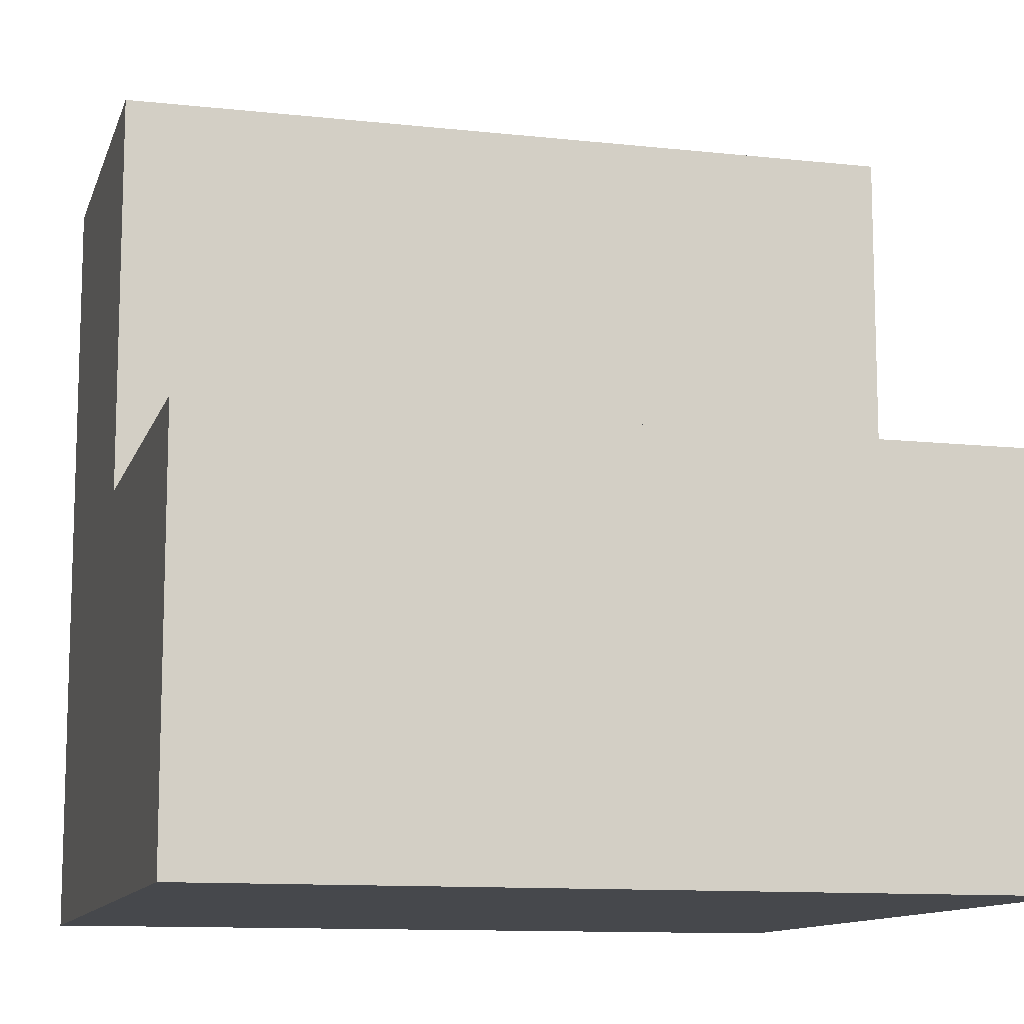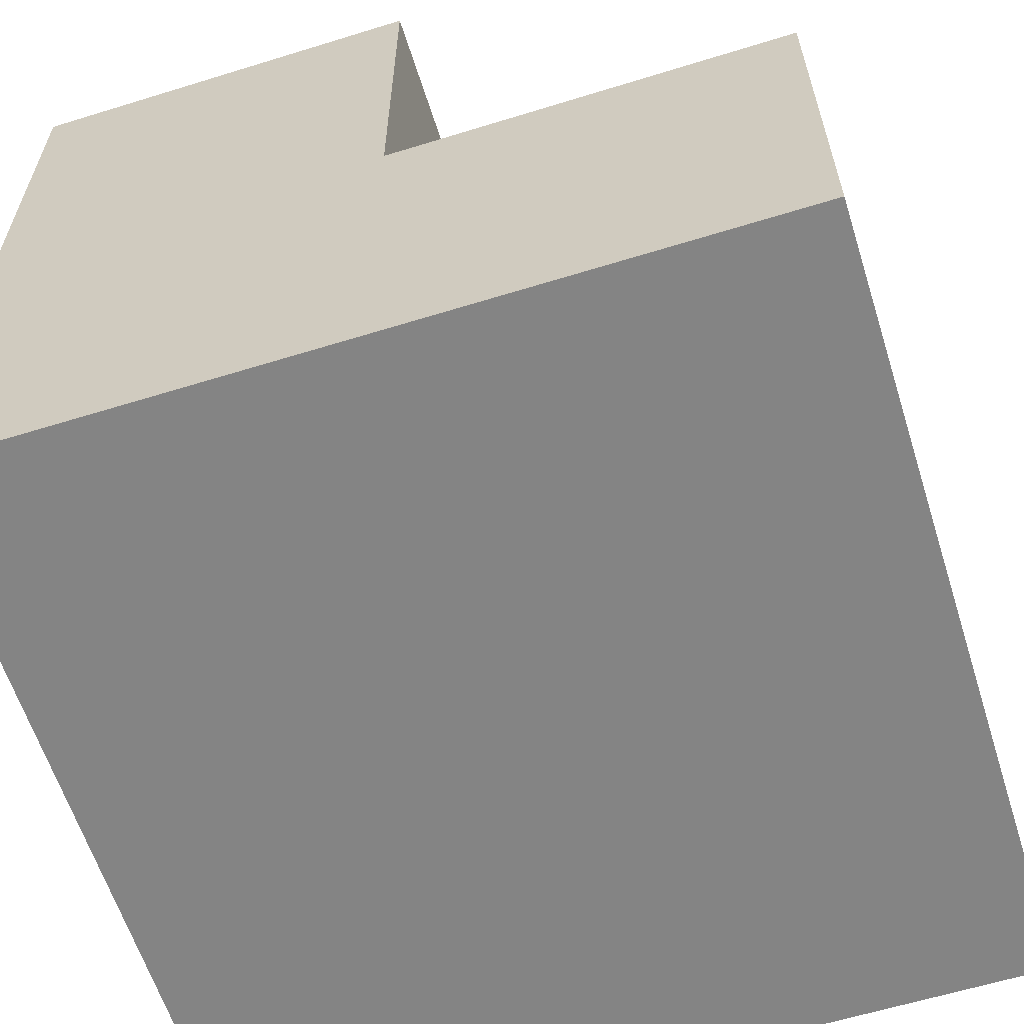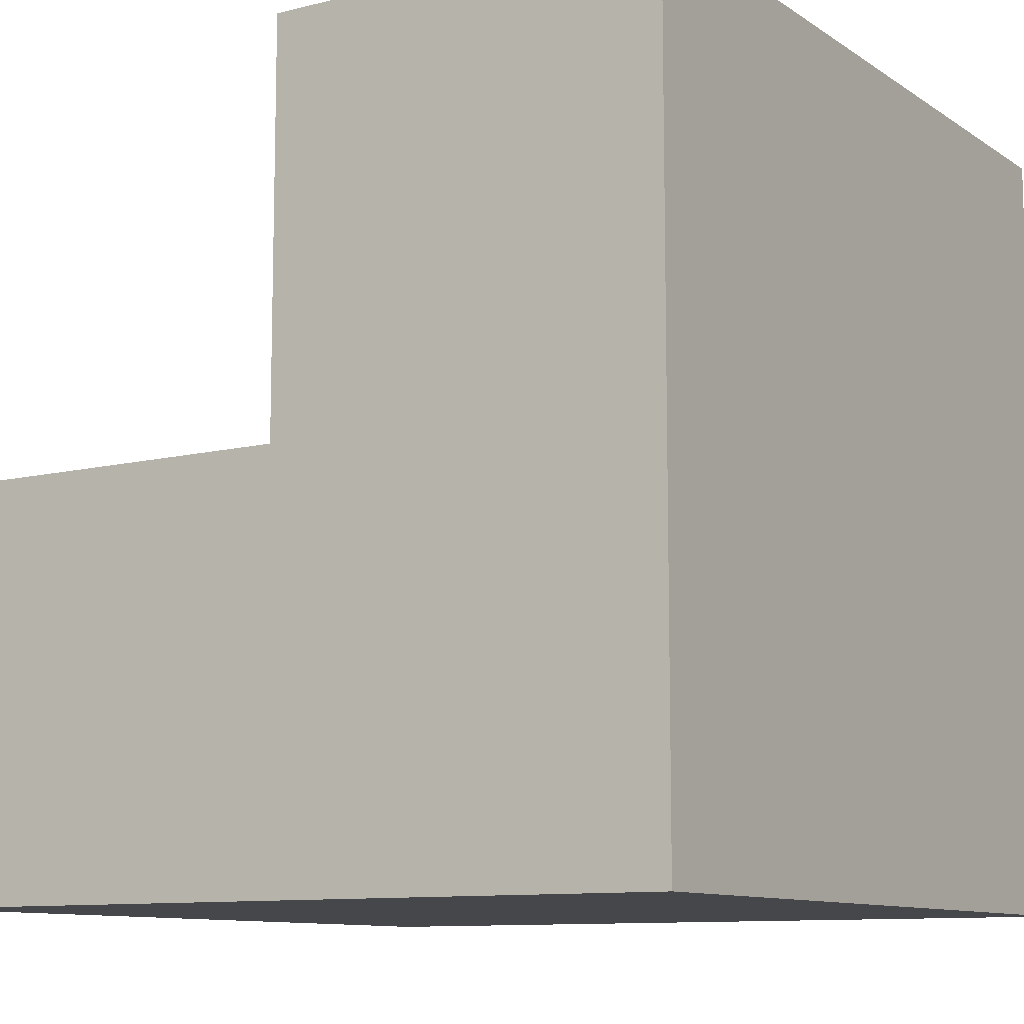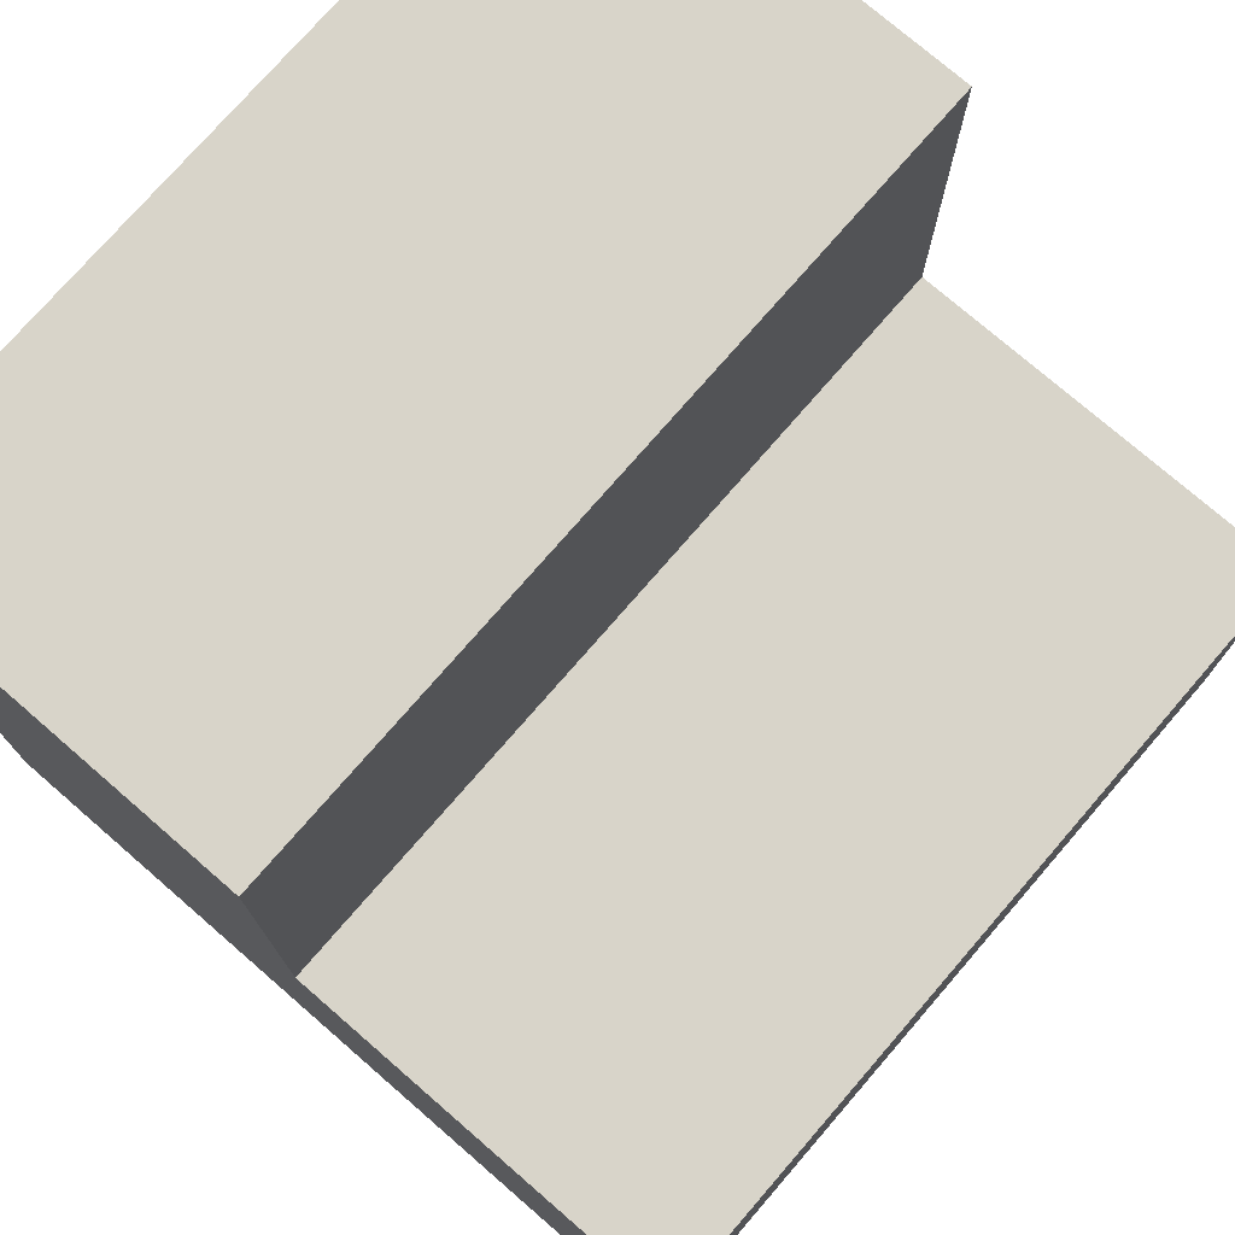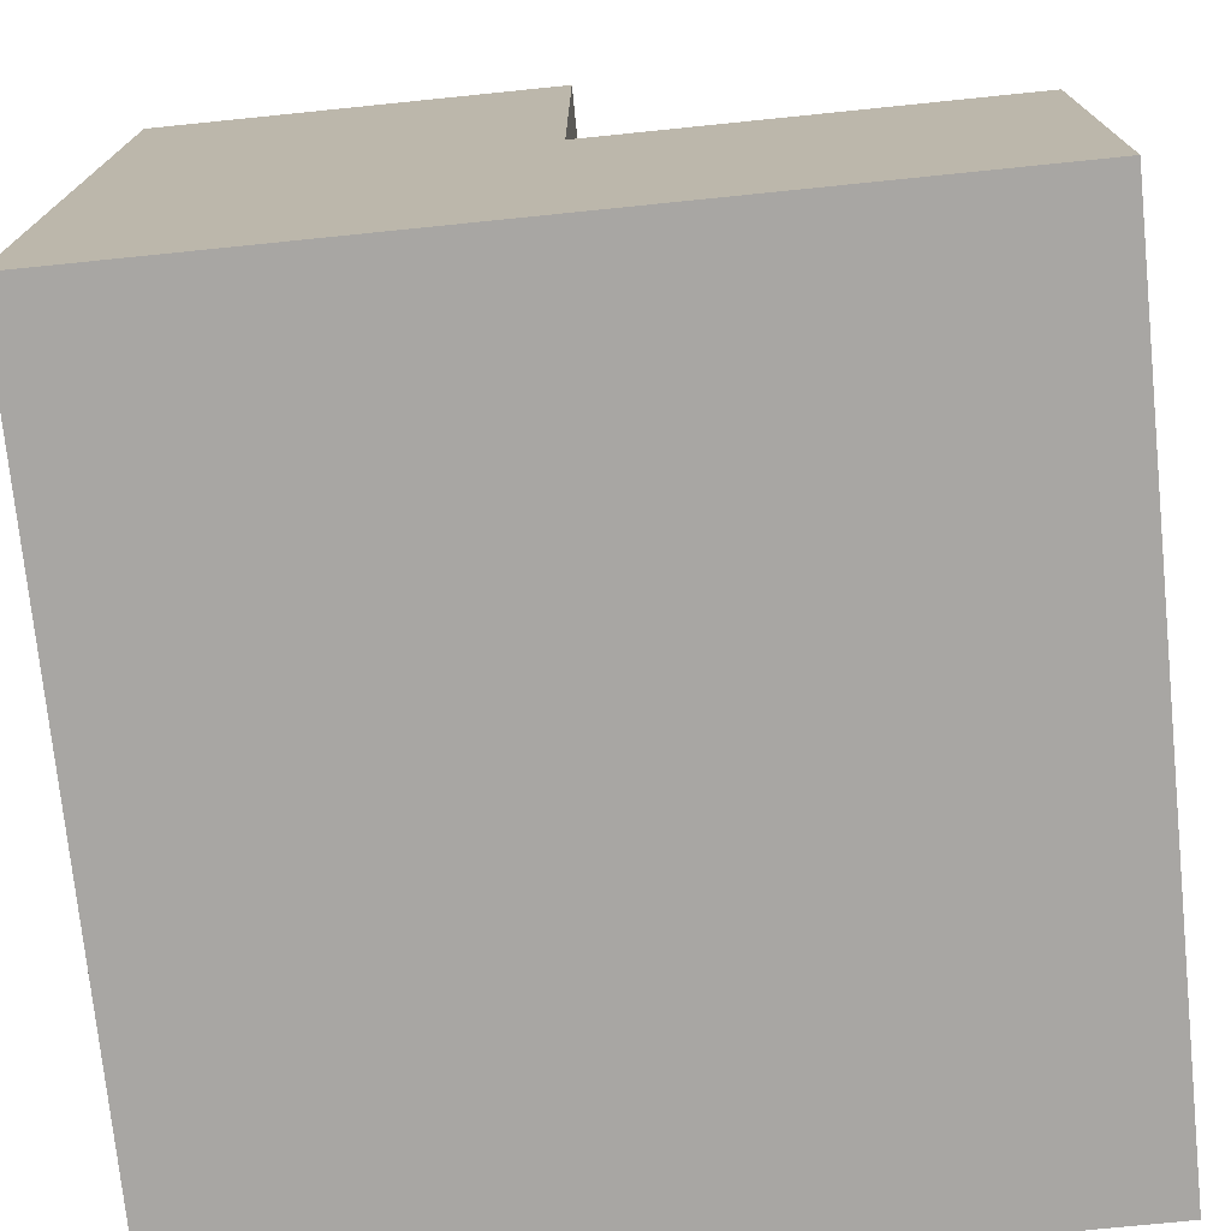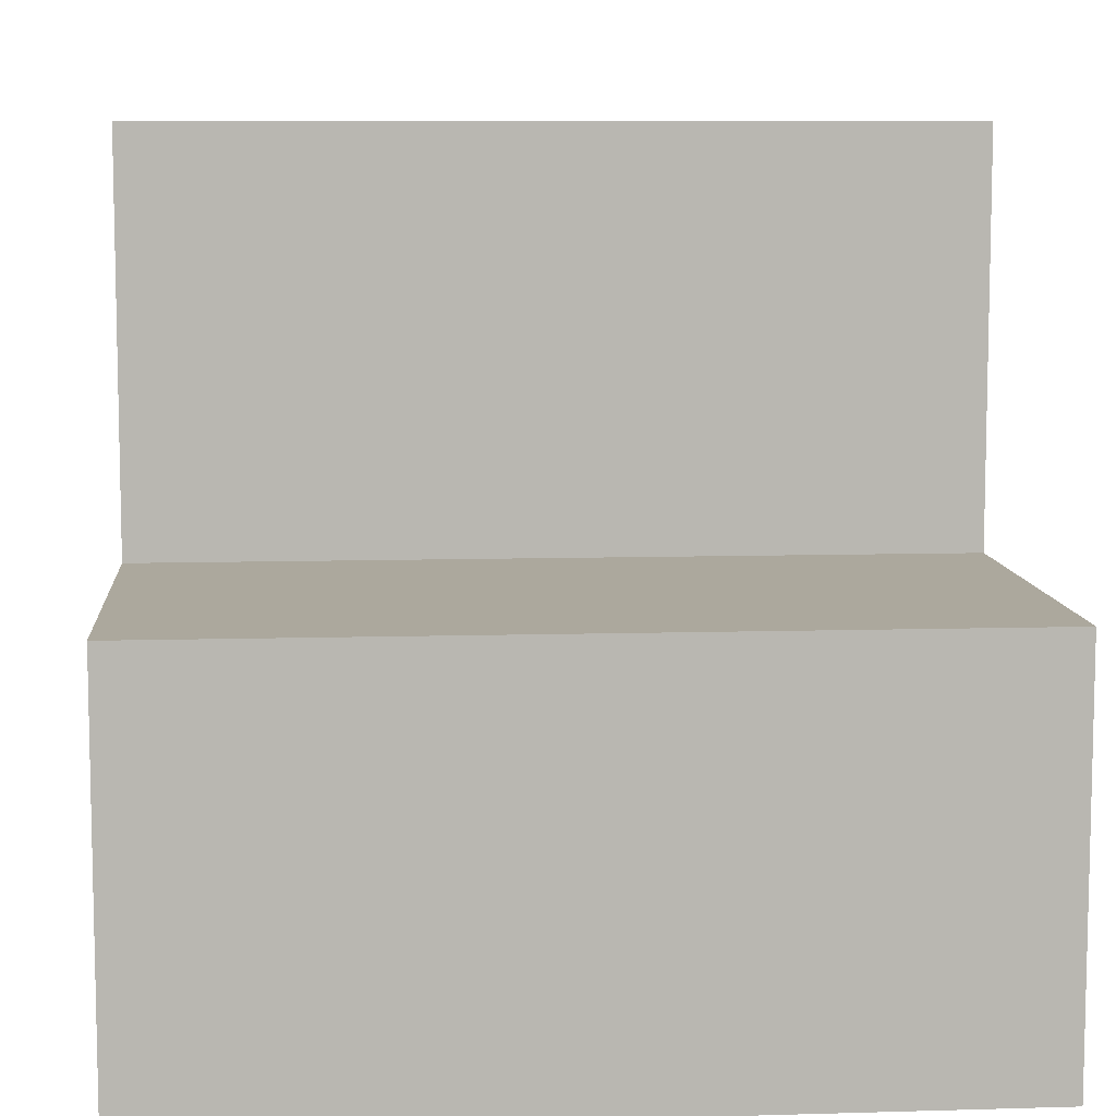
<metadata>
{"format":"obj","ext":"obj","renderer":"f3d","projection":"perspective","resolution":1024,"background":"white","views":[{"elev":-11.4,"azim":165.1,"up":"+Z"},{"elev":-61.3,"azim":-72.5,"up":"+Y"},{"elev":-10.3,"azim":-57.7,"up":"+Z"},{"elev":75.6,"azim":-49.1,"up":"+Y"},{"elev":-74.3,"azim":-84.2,"up":"+Y"},{"elev":8.6,"azim":-4.6,"up":"+Y"}]}
</metadata>
<code>
o stairs-3-faces_Cube.012
v 1 -1 -1
v 1 -1 1
v -1 -1 1
v -1 -1 -1
v 1 1 -1
v 1 0 1
v -1 0 1
v -1 1 -1
v 1 0 -1
v -1 0 -1
v 1 0 -1
v -1 0 -1
v -1 -1 1
v 1 -1 1
v 1 1 1e-06
v -1 0 -0
v -1 -1 -0
v 1 0 0
v 1 -1 0
v -1 -1 -0
v 1 0 0
v -1 0 -0
v 1 1 0
v -1 1 -1e-06
v -1 0 -1e-06
v 1 0 -0
v -1 1 -0
v -1 0 -0
v 1 0 1e-06
v 1 -1 0
f 19 2 3 20
f 29 16 7 6
f 30 29 6 14
f 14 6 7 13
f 28 27 8 12
f 9 1 4 10
f 5 11 12 8
f 20 22 10 4
f 26 23 24 25
f 13 7 16 17
f 11 5 15 18
f 5 8 27 15
f 1 9 21 19
f 1 19 20 4

</code>
